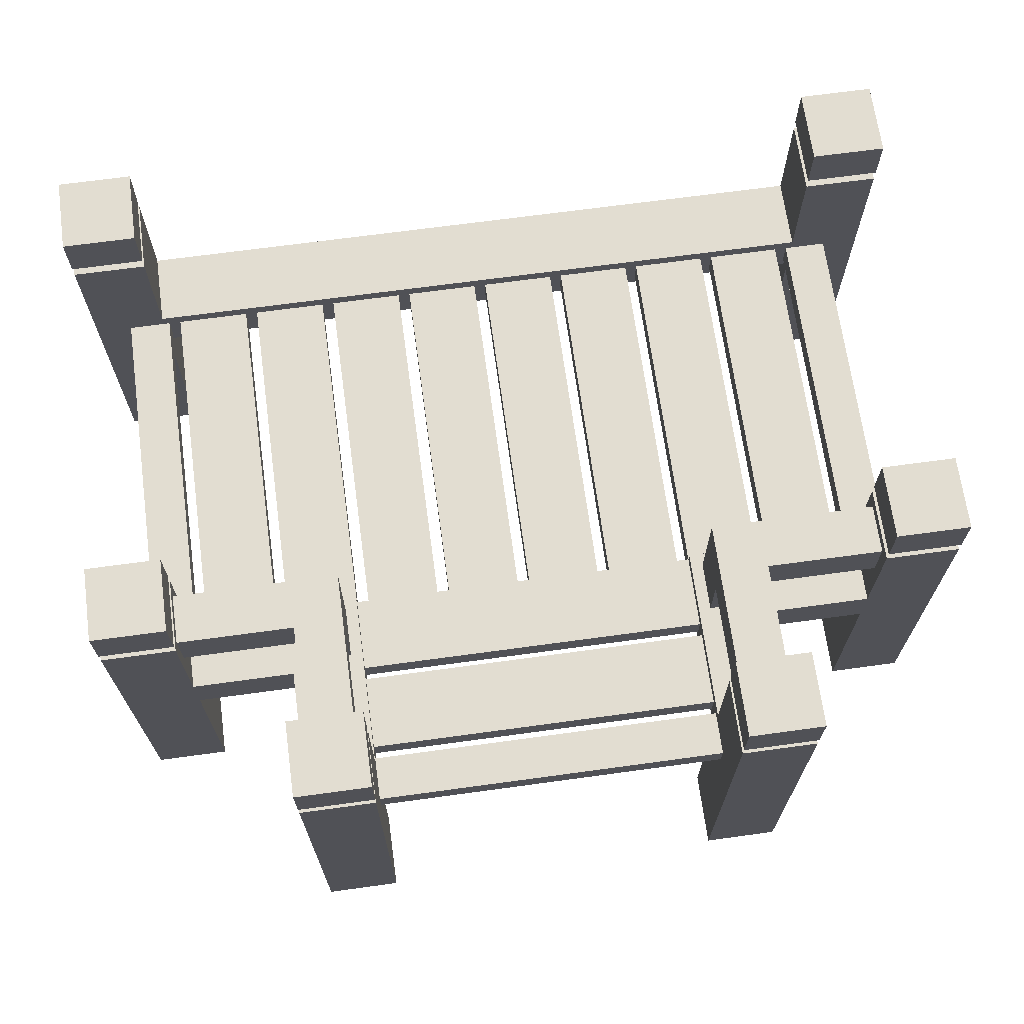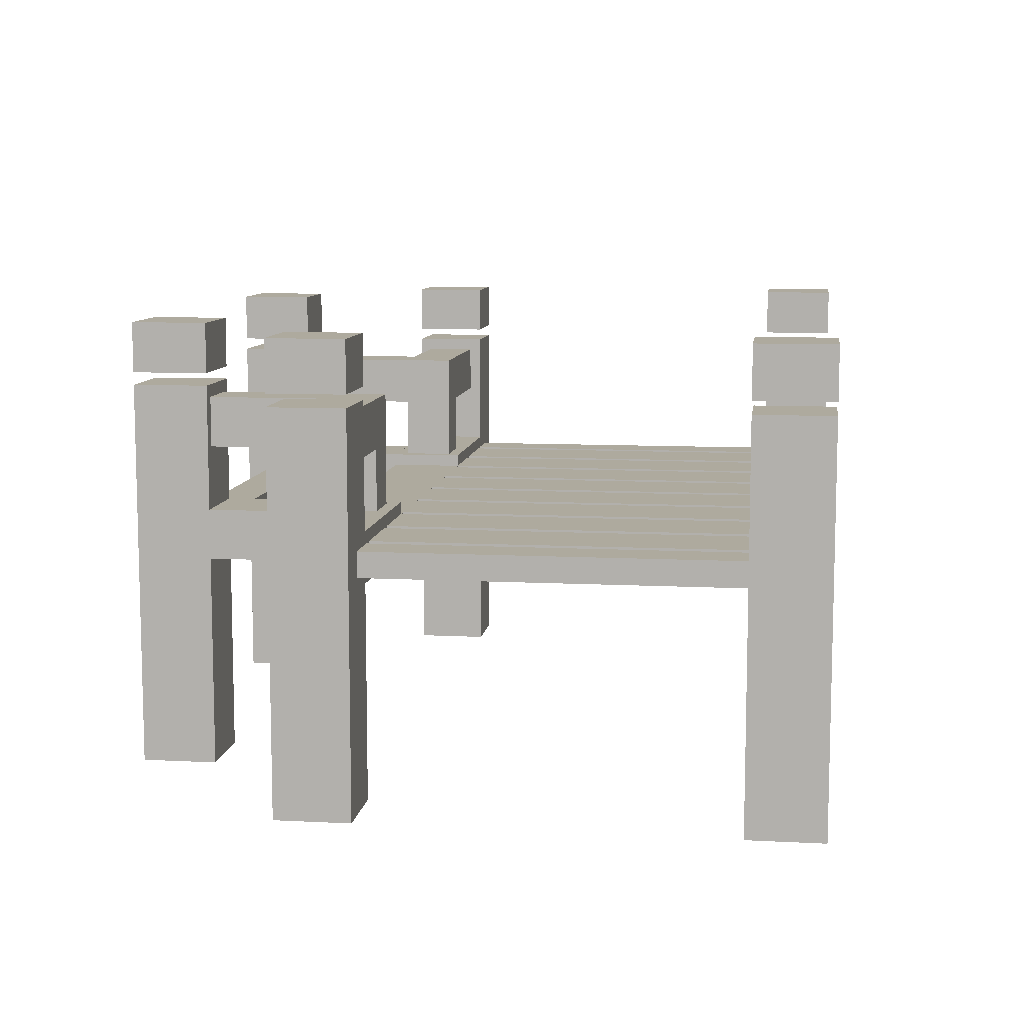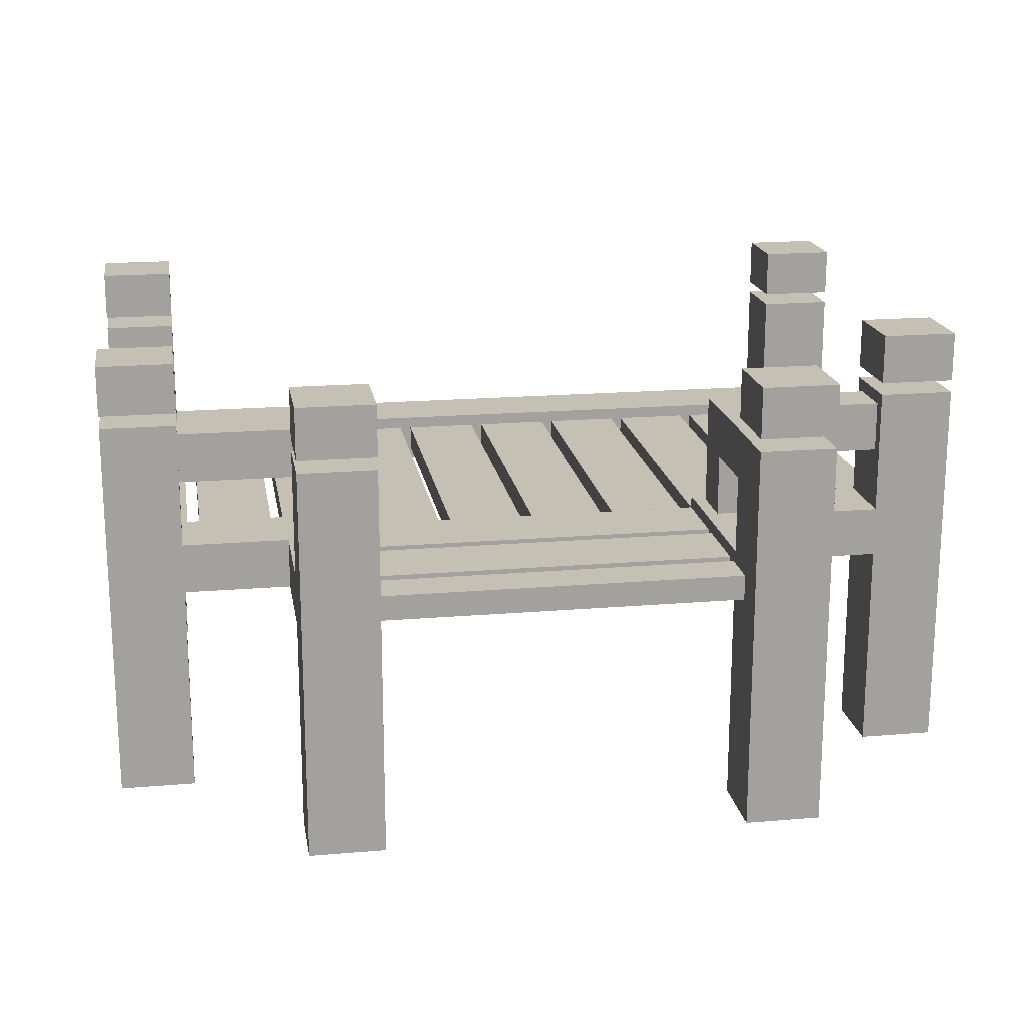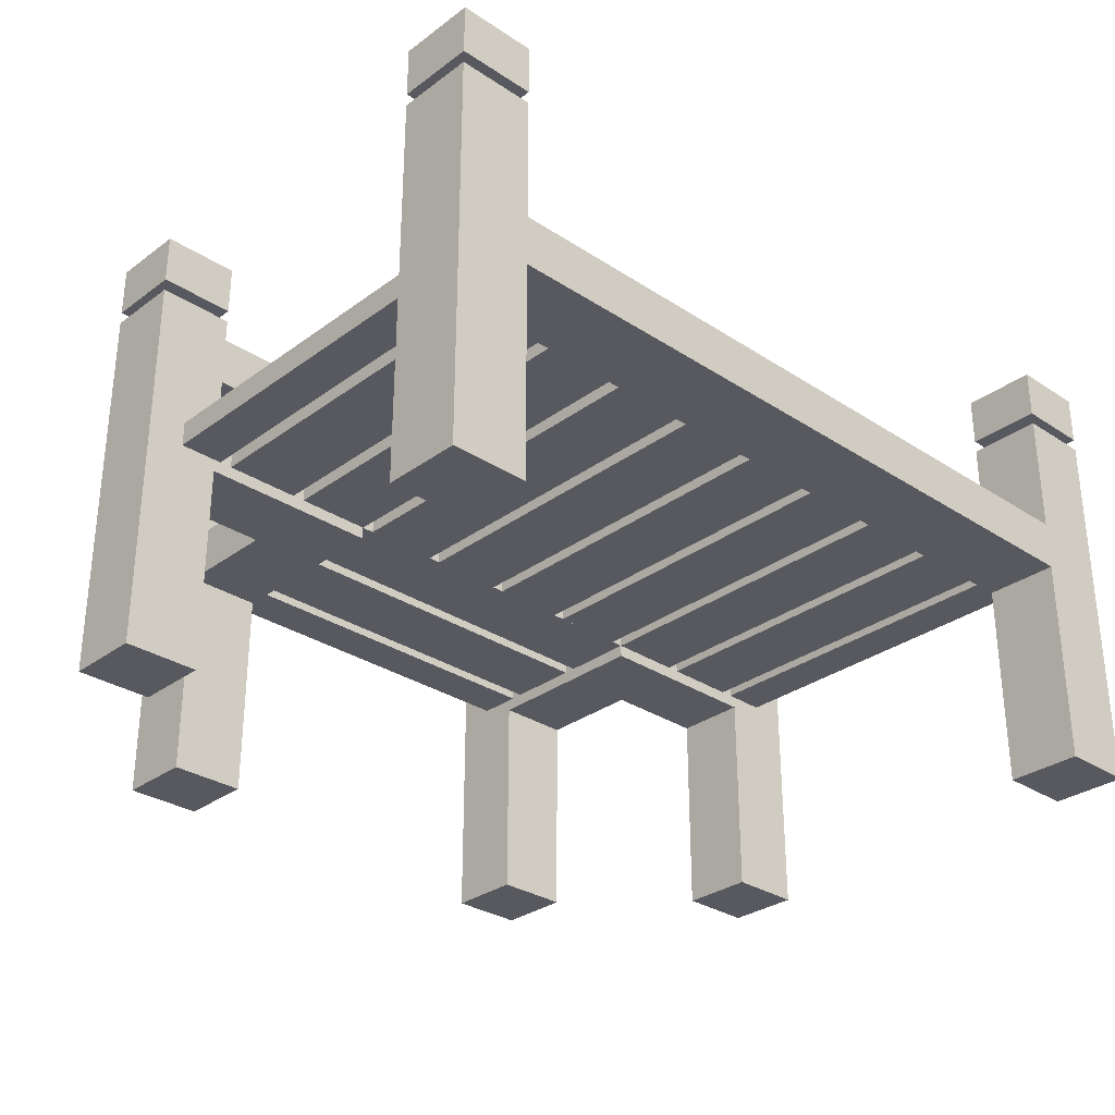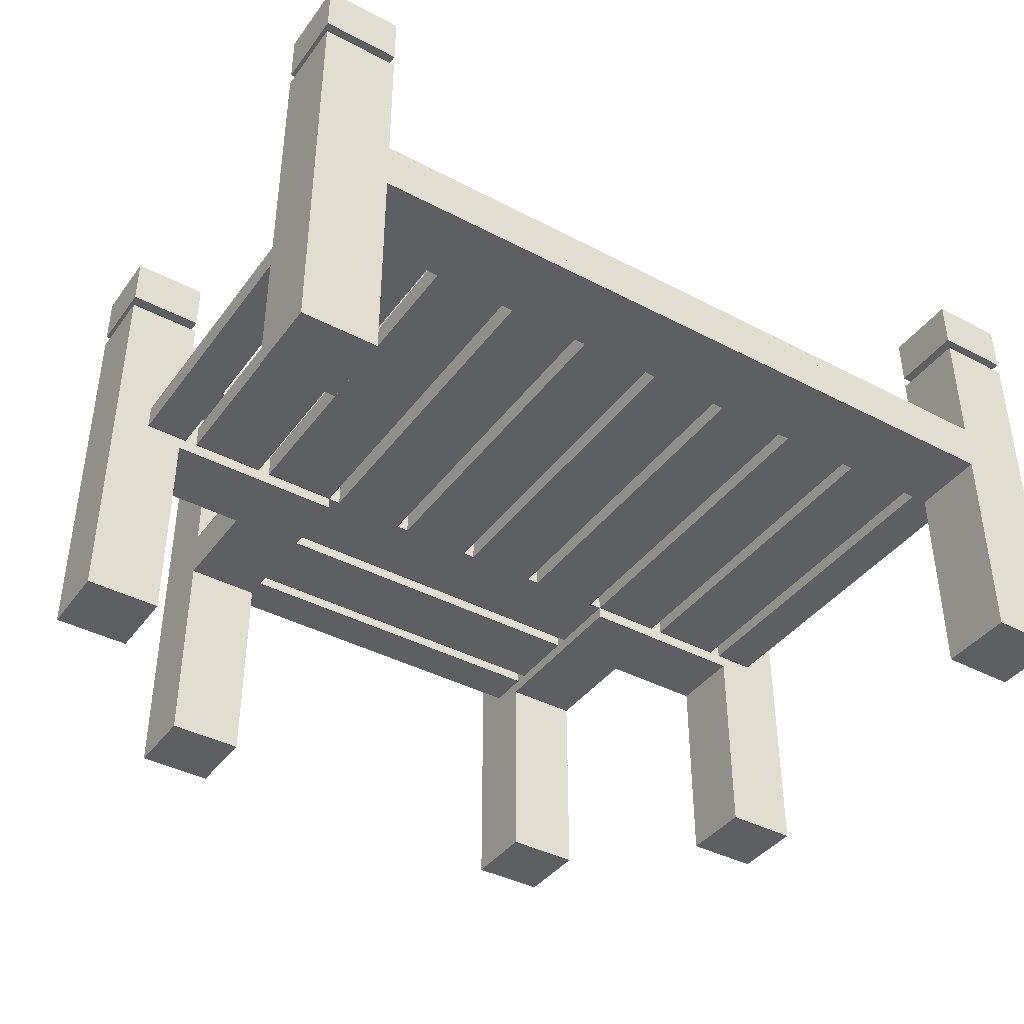
<metadata>
{"format":"obj","ext":"obj","renderer":"f3d","projection":"perspective","resolution":1024,"background":"white","views":[{"elev":68.5,"azim":172.2,"up":"+Y"},{"elev":9.2,"azim":-82.2,"up":"+Y"},{"elev":18.2,"azim":170.7,"up":"+Y"},{"elev":-30.4,"azim":-43.4,"up":"+Y"},{"elev":-40.2,"azim":-32.9,"up":"+Y"}]}
</metadata>
<code>
o cube
v 0.2266 0.3125 -0.4453
v 0.2266 0.3125 -0.5
v 0.2266 0.2812 -0.4453
v 0.2266 0.2812 -0.5
v -0.2266 0.3125 -0.5
v -0.2266 0.3125 -0.4453
v -0.2266 0.2812 -0.5
v -0.2266 0.2812 -0.4453
f 4 7 5 2
f 3 4 2 1
f 8 3 1 6
f 7 8 6 5
f 6 1 2 5
f 7 4 3 8
o cube
v 0.2266 0.3125 -0.3359
v 0.2266 0.3125 -0.4297
v 0.2266 0.2812 -0.3359
v 0.2266 0.2812 -0.4297
v -0.2266 0.3125 -0.4297
v -0.2266 0.3125 -0.3359
v -0.2266 0.2812 -0.4297
v -0.2266 0.2812 -0.3359
f 12 15 13 10
f 11 12 10 9
f 16 11 9 14
f 15 16 14 13
f 14 9 10 13
f 15 12 11 16
o cube
v 0.2266 0.3125 -0.2266
v 0.2266 0.3125 -0.3203
v 0.2266 0.2812 -0.2266
v 0.2266 0.2812 -0.3203
v -0.2266 0.3125 -0.3203
v -0.2266 0.3125 -0.2266
v -0.2266 0.2812 -0.3203
v -0.2266 0.2812 -0.2266
f 20 23 21 18
f 19 20 18 17
f 24 19 17 22
f 23 24 22 21
f 22 17 18 21
f 23 20 19 24
o cube
v 0.2266 0.3125 0.3203
v 0.2266 0.3125 0.2266
v 0.2266 0.2812 0.3203
v 0.2266 0.2812 0.2266
v -0.2266 0.3125 0.2266
v -0.2266 0.3125 0.3203
v -0.2266 0.2812 0.2266
v -0.2266 0.2812 0.3203
f 28 31 29 26
f 27 28 26 25
f 32 27 25 30
f 31 32 30 29
f 30 25 26 29
f 31 28 27 32
o cube
v -0.2266 0.4844 -0.5469
v -0.3203 0.4844 -0.5469
v -0.2266 0 -0.5469
v -0.3203 0 -0.5469
v -0.3203 0.4844 -0.4531
v -0.2266 0.4844 -0.4531
v -0.3203 0 -0.4531
v -0.2266 0 -0.4531
f 36 39 37 34
f 35 36 34 33
f 40 35 33 38
f 39 40 38 37
f 38 33 34 37
f 39 36 35 40
o cube
v 0.3203 0.4844 -0.5469
v 0.2266 0.4844 -0.5469
v 0.3203 0 -0.5469
v 0.2266 0 -0.5469
v 0.2266 0.4844 -0.4531
v 0.3203 0.4844 -0.4531
v 0.2266 0 -0.4531
v 0.3203 0 -0.4531
f 44 47 45 42
f 43 44 42 41
f 48 43 41 46
f 47 48 46 45
f 46 41 42 45
f 47 44 43 48
o cube
v 0.3203 0.5625 -0.5469
v 0.2266 0.5625 -0.5469
v 0.3203 0.5 -0.5469
v 0.2266 0.5 -0.5469
v 0.2266 0.5625 -0.4531
v 0.3203 0.5625 -0.4531
v 0.2266 0.5 -0.4531
v 0.3203 0.5 -0.4531
f 52 55 53 50
f 51 52 50 49
f 56 51 49 54
f 55 56 54 53
f 54 49 50 53
f 55 52 51 56
o cube
v -0.2266 0.5625 -0.5469
v -0.3203 0.5625 -0.5469
v -0.2266 0.5 -0.5469
v -0.3203 0.5 -0.5469
v -0.3203 0.5625 -0.4531
v -0.2266 0.5625 -0.4531
v -0.3203 0.5 -0.4531
v -0.2266 0.5 -0.4531
f 60 63 61 58
f 59 60 58 57
f 64 59 57 62
f 63 64 62 61
f 62 57 58 61
f 63 60 59 64
o cube
v -0.2266 0.3281 -0.4531
v -0.3203 0.3281 -0.4531
v -0.2266 0.2656 -0.4531
v -0.3203 0.2656 -0.4531
v -0.3203 0.3281 -0.3203
v -0.2266 0.3281 -0.3203
v -0.3203 0.2656 -0.3203
v -0.2266 0.2656 -0.3203
f 68 71 69 66
f 67 68 66 65
f 72 67 65 70
f 71 72 70 69
f 70 65 66 69
f 71 68 67 72
o cube
v 0.3047 0.4688 -0.4531
v 0.2422 0.4688 -0.4531
v 0.3047 0.4062 -0.4531
v 0.2422 0.4062 -0.4531
v 0.2422 0.4688 -0.3047
v 0.3047 0.4688 -0.3047
v 0.2422 0.4062 -0.3047
v 0.3047 0.4062 -0.3047
f 76 79 77 74
f 75 76 74 73
f 80 75 73 78
f 79 80 78 77
f 78 73 74 77
f 79 76 75 80
o cube
v 0.3047 0.4062 -0.3047
v 0.2422 0.4062 -0.3047
v 0.3047 0.3281 -0.3047
v 0.2422 0.3281 -0.3047
v 0.2422 0.4062 -0.2422
v 0.3047 0.4062 -0.2422
v 0.2422 0.3281 -0.2422
v 0.3047 0.3281 -0.2422
f 84 87 85 82
f 83 84 82 81
f 88 83 81 86
f 87 88 86 85
f 86 81 82 85
f 87 84 83 88
o cube
v 0.3203 0.3281 -0.4531
v 0.2266 0.3281 -0.4531
v 0.3203 0.2656 -0.4531
v 0.2266 0.2656 -0.4531
v 0.2266 0.3281 -0.3203
v 0.3203 0.3281 -0.3203
v 0.2266 0.2656 -0.3203
v 0.3203 0.2656 -0.3203
f 92 95 93 90
f 91 92 90 89
f 96 91 89 94
f 95 96 94 93
f 94 89 90 93
f 95 92 91 96
o cube
v -0.2422 0.4688 -0.4531
v -0.3047 0.4688 -0.4531
v -0.2422 0.4062 -0.4531
v -0.3047 0.4062 -0.4531
v -0.3047 0.4688 -0.3047
v -0.2422 0.4688 -0.3047
v -0.3047 0.4062 -0.3047
v -0.2422 0.4062 -0.3047
f 100 103 101 98
f 99 100 98 97
f 104 99 97 102
f 103 104 102 101
f 102 97 98 101
f 103 100 99 104
o cube
v -0.2422 0.4062 -0.3047
v -0.3047 0.4062 -0.3047
v -0.2422 0.3281 -0.3047
v -0.3047 0.3281 -0.3047
v -0.3047 0.4062 -0.2422
v -0.2422 0.4062 -0.2422
v -0.3047 0.3281 -0.2422
v -0.2422 0.3281 -0.2422
f 108 111 109 106
f 107 108 106 105
f 112 107 105 110
f 111 112 110 109
f 110 105 106 109
f 111 108 107 112
o cube
v -0.4453 0.3125 -0.2266
v -0.5 0.3125 -0.2266
v -0.4453 0.2812 -0.2266
v -0.5 0.2812 -0.2266
v -0.5 0.3125 0.2266
v -0.4453 0.3125 0.2266
v -0.5 0.2812 0.2266
v -0.4453 0.2812 0.2266
f 116 119 117 114
f 115 116 114 113
f 120 115 113 118
f 119 120 118 117
f 118 113 114 117
f 119 116 115 120
o cube
v -0.3359 0.3125 -0.2266
v -0.4297 0.3125 -0.2266
v -0.3359 0.2812 -0.2266
v -0.4297 0.2812 -0.2266
v -0.4297 0.3125 0.2266
v -0.3359 0.3125 0.2266
v -0.4297 0.2812 0.2266
v -0.3359 0.2812 0.2266
f 124 127 125 122
f 123 124 122 121
f 128 123 121 126
f 127 128 126 125
f 126 121 122 125
f 127 124 123 128
o cube
v -0.2266 0.3125 -0.2266
v -0.3203 0.3125 -0.2266
v -0.2266 0.2812 -0.2266
v -0.3203 0.2812 -0.2266
v -0.3203 0.3125 0.2266
v -0.2266 0.3125 0.2266
v -0.3203 0.2812 0.2266
v -0.2266 0.2812 0.2266
f 132 135 133 130
f 131 132 130 129
f 136 131 129 134
f 135 136 134 133
f 134 129 130 133
f 135 132 131 136
o cube
v 0.3203 0.3125 -0.2266
v 0.2266 0.3125 -0.2266
v 0.3203 0.2812 -0.2266
v 0.2266 0.2812 -0.2266
v 0.2266 0.3125 0.2266
v 0.3203 0.3125 0.2266
v 0.2266 0.2812 0.2266
v 0.3203 0.2812 0.2266
f 140 143 141 138
f 139 140 138 137
f 144 139 137 142
f 143 144 142 141
f 142 137 138 141
f 143 140 139 144
o cube
v 0.4297 0.3125 -0.2266
v 0.3359 0.3125 -0.2266
v 0.4297 0.2812 -0.2266
v 0.3359 0.2812 -0.2266
v 0.3359 0.3125 0.2266
v 0.4297 0.3125 0.2266
v 0.3359 0.2812 0.2266
v 0.4297 0.2812 0.2266
f 148 151 149 146
f 147 148 146 145
f 152 147 145 150
f 151 152 150 149
f 150 145 146 149
f 151 148 147 152
o cube
v 0.5 0.3125 -0.2266
v 0.4453 0.3125 -0.2266
v 0.5 0.2812 -0.2266
v 0.4453 0.2812 -0.2266
v 0.4453 0.3125 0.2266
v 0.5 0.3125 0.2266
v 0.4453 0.2812 0.2266
v 0.5 0.2812 0.2266
f 156 159 157 154
f 155 156 154 153
f 160 155 153 158
f 159 160 158 157
f 158 153 154 157
f 159 156 155 160
o cube
v 0.4531 0.4844 0.2266
v 0.4531 0.4844 0.3203
v 0.4531 -5.551e-17 0.2266
v 0.4531 -1.11e-16 0.3203
v 0.5469 0.4844 0.3203
v 0.5469 0.4844 0.2266
v 0.5469 -1.11e-16 0.3203
v 0.5469 -5.551e-17 0.2266
f 164 167 165 162
f 163 164 162 161
f 168 163 161 166
f 167 168 166 165
f 166 161 162 165
f 167 164 163 168
o cube
v -0.5469 0.4844 0.2266
v -0.5469 0.4844 0.3203
v -0.5469 5.551e-17 0.2266
v -0.5469 0 0.3203
v -0.4531 0.4844 0.3203
v -0.4531 0.4844 0.2266
v -0.4531 0 0.3203
v -0.4531 5.551e-17 0.2266
f 172 175 173 170
f 171 172 170 169
f 176 171 169 174
f 175 176 174 173
f 174 169 170 173
f 175 172 171 176
o cube
v 0.4531 0.4844 -0.3203
v 0.4531 0.4844 -0.2266
v 0.4531 0 -0.3203
v 0.4531 -5.551e-17 -0.2266
v 0.5469 0.4844 -0.2266
v 0.5469 0.4844 -0.3203
v 0.5469 -5.551e-17 -0.2266
v 0.5469 0 -0.3203
f 180 183 181 178
f 179 180 178 177
f 184 179 177 182
f 183 184 182 181
f 182 177 178 181
f 183 180 179 184
o cube
v -0.5469 0.4844 -0.3203
v -0.5469 0.4844 -0.2266
v -0.5469 1.11e-16 -0.3203
v -0.5469 5.551e-17 -0.2266
v -0.4531 0.4844 -0.2266
v -0.4531 0.4844 -0.3203
v -0.4531 5.551e-17 -0.2266
v -0.4531 1.11e-16 -0.3203
f 188 191 189 186
f 187 188 186 185
f 192 187 185 190
f 191 192 190 189
f 190 185 186 189
f 191 188 187 192
o cube
v 0.4531 0.5625 -0.3203
v 0.4531 0.5625 -0.2266
v 0.4531 0.5 -0.3203
v 0.4531 0.5 -0.2266
v 0.5469 0.5625 -0.2266
v 0.5469 0.5625 -0.3203
v 0.5469 0.5 -0.2266
v 0.5469 0.5 -0.3203
f 196 199 197 194
f 195 196 194 193
f 200 195 193 198
f 199 200 198 197
f 198 193 194 197
f 199 196 195 200
o cube
v 0.4531 0.5625 0.2266
v 0.4531 0.5625 0.3203
v 0.4531 0.5 0.2266
v 0.4531 0.5 0.3203
v 0.5469 0.5625 0.3203
v 0.5469 0.5625 0.2266
v 0.5469 0.5 0.3203
v 0.5469 0.5 0.2266
f 204 207 205 202
f 203 204 202 201
f 208 203 201 206
f 207 208 206 205
f 206 201 202 205
f 207 204 203 208
o cube
v -0.5469 0.5625 -0.3203
v -0.5469 0.5625 -0.2266
v -0.5469 0.5 -0.3203
v -0.5469 0.5 -0.2266
v -0.4531 0.5625 -0.2266
v -0.4531 0.5625 -0.3203
v -0.4531 0.5 -0.2266
v -0.4531 0.5 -0.3203
f 212 215 213 210
f 211 212 210 209
f 216 211 209 214
f 215 216 214 213
f 214 209 210 213
f 215 212 211 216
o cube
v -0.5469 0.5625 0.2266
v -0.5469 0.5625 0.3203
v -0.5469 0.5 0.2266
v -0.5469 0.5 0.3203
v -0.4531 0.5625 0.3203
v -0.4531 0.5625 0.2266
v -0.4531 0.5 0.3203
v -0.4531 0.5 0.2266
f 220 223 221 218
f 219 220 218 217
f 224 219 217 222
f 223 224 222 221
f 222 217 218 221
f 223 220 219 224
o cube
v -0.4531 0.3281 0.2266
v -0.4531 0.3281 0.3203
v -0.4531 0.2656 0.2266
v -0.4531 0.2656 0.3203
v 0.4531 0.3281 0.3203
v 0.4531 0.3281 0.2266
v 0.4531 0.2656 0.3203
v 0.4531 0.2656 0.2266
f 228 231 229 226
f 227 228 226 225
f 232 227 225 230
f 231 232 230 229
f 230 225 226 229
f 231 228 227 232
o cube
v 0.2422 0.4688 -0.3047
v 0.2422 0.4688 -0.2422
v 0.2422 0.4062 -0.3047
v 0.2422 0.4062 -0.2422
v 0.4531 0.4688 -0.2422
v 0.4531 0.4688 -0.3047
v 0.4531 0.4062 -0.2422
v 0.4531 0.4062 -0.3047
f 236 239 237 234
f 235 236 234 233
f 240 235 233 238
f 239 240 238 237
f 238 233 234 237
f 239 236 235 240
o cube
v 0.2266 0.3281 -0.3203
v 0.2266 0.3281 -0.2266
v 0.2266 0.2656 -0.3203
v 0.2266 0.2656 -0.2266
v 0.4531 0.3281 -0.2266
v 0.4531 0.3281 -0.3203
v 0.4531 0.2656 -0.2266
v 0.4531 0.2656 -0.3203
f 244 247 245 242
f 243 244 242 241
f 248 243 241 246
f 247 248 246 245
f 246 241 242 245
f 247 244 243 248
o cube
v -0.4531 0.3281 -0.3203
v -0.4531 0.3281 -0.2266
v -0.4531 0.2656 -0.3203
v -0.4531 0.2656 -0.2266
v -0.2266 0.3281 -0.2266
v -0.2266 0.3281 -0.3203
v -0.2266 0.2656 -0.2266
v -0.2266 0.2656 -0.3203
f 252 255 253 250
f 251 252 250 249
f 256 251 249 254
f 255 256 254 253
f 254 249 250 253
f 255 252 251 256
o cube
v -0.4531 0.4688 -0.3047
v -0.4531 0.4688 -0.2422
v -0.4531 0.4062 -0.3047
v -0.4531 0.4062 -0.2422
v -0.2422 0.4688 -0.2422
v -0.2422 0.4688 -0.3047
v -0.2422 0.4062 -0.2422
v -0.2422 0.4062 -0.3047
f 260 263 261 258
f 259 260 258 257
f 264 259 257 262
f 263 264 262 261
f 262 257 258 261
f 263 260 259 264
o cube
v 0.2109 0.3125 -0.2266
v 0.1172 0.3125 -0.2266
v 0.2109 0.2812 -0.2266
v 0.1172 0.2812 -0.2266
v 0.1172 0.3125 0.2266
v 0.2109 0.3125 0.2266
v 0.1172 0.2812 0.2266
v 0.2109 0.2812 0.2266
f 268 271 269 266
f 267 268 266 265
f 272 267 265 270
f 271 272 270 269
f 270 265 266 269
f 271 268 267 272
o cube
v 0.1016 0.3125 -0.2266
v 0.007813 0.3125 -0.2266
v 0.1016 0.2812 -0.2266
v 0.007813 0.2812 -0.2266
v 0.007813 0.3125 0.2266
v 0.1016 0.3125 0.2266
v 0.007813 0.2812 0.2266
v 0.1016 0.2812 0.2266
f 276 279 277 274
f 275 276 274 273
f 280 275 273 278
f 279 280 278 277
f 278 273 274 277
f 279 276 275 280
o cube
v -0.007812 0.3125 -0.2266
v -0.1016 0.3125 -0.2266
v -0.007812 0.2812 -0.2266
v -0.1016 0.2812 -0.2266
v -0.1016 0.3125 0.2266
v -0.007812 0.3125 0.2266
v -0.1016 0.2812 0.2266
v -0.007812 0.2812 0.2266
f 284 287 285 282
f 283 284 282 281
f 288 283 281 286
f 287 288 286 285
f 286 281 282 285
f 287 284 283 288
o cube
v -0.1172 0.3125 -0.2266
v -0.2109 0.3125 -0.2266
v -0.1172 0.2812 -0.2266
v -0.2109 0.2812 -0.2266
v -0.2109 0.3125 0.2266
v -0.1172 0.3125 0.2266
v -0.2109 0.2812 0.2266
v -0.1172 0.2812 0.2266
f 292 295 293 290
f 291 292 290 289
f 296 291 289 294
f 295 296 294 293
f 294 289 290 293
f 295 292 291 296

</code>
